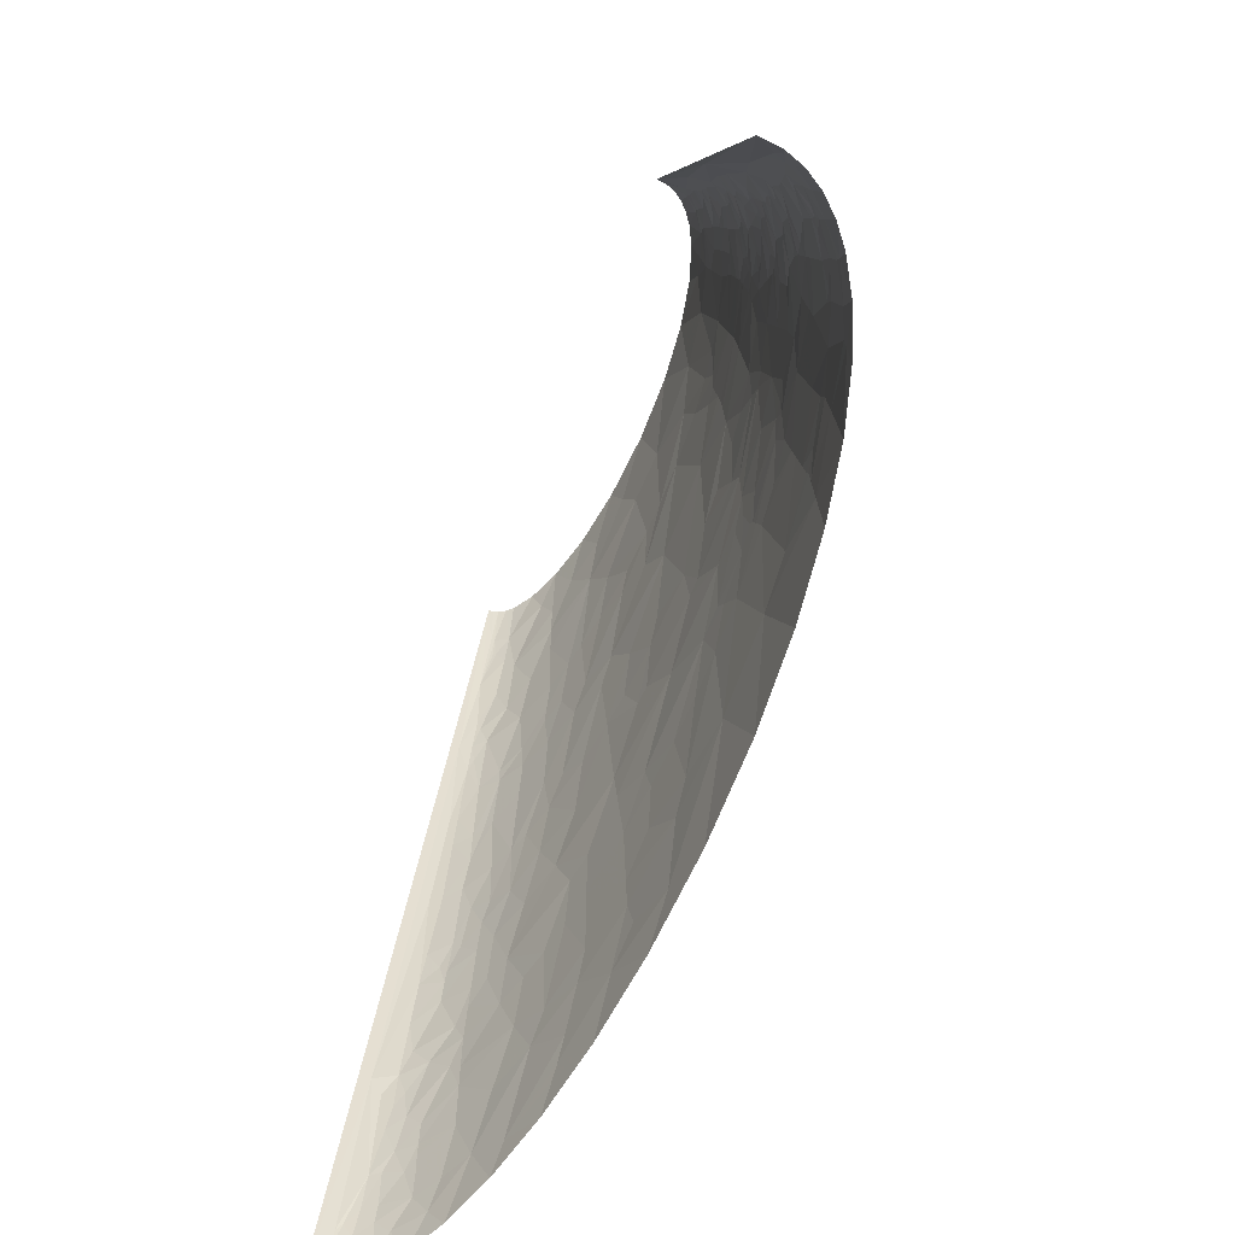
<metadata>
{"format":"obj","ext":"obj","renderer":"f3d","projection":"perspective","resolution":1024,"background":"white","views":[{"elev":-73.0,"azim":-111.1,"up":"+Y"}]}
</metadata>
<code>
v -62.67 56.71 78.38
v -84.06 60.05 73.15
v -86.24 50.04 73.64
v -50.27 46.7 81.64
v -51.41 55.04 80.63
v -14.17 60.05 85.12
v -50.45 60.05 80.3
v -50.16 70.06 79.36
v -49.58 90.07 77.48
v -82.69 80.06 71.4
v -130.9 152.3 41.94
v -119.7 146.8 49.72
v -109 157.9 53.49
v -125.2 173.5 42.44
v -139.8 157.9 33.34
v -137.9 140.1 38.67
v -91.39 135.1 62.89
v -55.91 140.1 71.35
v -68.99 150.1 67.5
v -79.88 120.1 67.9
v -112.4 120.1 56.79
v -90.26 154 61.14
v -86.26 180.1 59.51
v 137.7 20.02 88.8
v 162.5 0 88.44
v 189.1 30.02 81.35
v 106.8 0 93.12
v 67.8 60.05 88.38
v 119.8 60.05 86.03
v 166.2 40.03 83.47
v -4.317 133.4 78.98
v -27.06 120.1 77.89
v -7.378 120.1 80
v -43.11 140.1 73.63
v 29.3 120.1 82.19
v 104.9 75.06 85.47
v 57.07 120.1 82.55
v 139.8 90.07 80.98
v 105.5 120.1 80.75
v 81.12 120.1 82.03
v -62.97 180.1 65.81
v -59.39 150.1 69.64
v -50.62 150.1 71.35
v -37.58 180.1 70.58
v -50.23 210.2 65.43
v -58.27 210.2 63.78
v -2.819 140.1 78.47
v -13.28 156.8 75.91
v -0.1978 145.1 78.2
v -80.93 210.7 57.8
v -75.48 240.2 56.22
v -90.08 240.2 51.25
v -106.5 196.8 49.61
v -101 211.3 50.28
v 12.81 143.4 79.22
v 39.33 140.1 80.5
v 44.16 150.1 79.58
v -113.7 255.2 36.97
v -126.2 240.2 29.16
v -118.6 240.2 35.94
v -107.2 240.2 43.34
v -92.3 260.2 47.91
v -99.3 270.2 43.36
v -114.6 270.2 33.67
v 1.673 165.1 76.42
v 276.7 15.01 63.45
v 253 0 72.37
v 289 0 61.86
v 296.2 30.02 53.95
v 249.7 60.05 64.52
v -3.286 180.1 74.59
v 11.98 170.1 76.61
v 32.43 180.1 76.47
v -17.49 193.5 71.94
v -108.7 285.2 35.56
v -105.7 300.2 35.14
v -115.3 300.2 27.11
v -7.451 200.2 72.31
v 50.33 210.2 73.71
v -43.42 220.2 65.69
v -95.7 285.2 43.14
v -93.25 270.2 46.24
v -0.9823 213.5 71.58
v 30.52 240.2 70.6
v 11.4 240.2 69.85
v -13.32 240.2 67.89
v -82.64 290.2 48.14
v -82.94 270.2 50.38
v -52.35 280.2 57.93
v -53.24 300.2 55.69
v 236.1 75.06 66
v 228.3 120.1 61.52
v 211 120.1 65.81
v 256.7 90.07 57.8
v 211.8 60.05 73.56
v 131.4 140.1 76.36
v 129.9 120.1 78.71
v 157.4 120.1 75.46
v 154.9 160.1 71.15
v 92.28 180.1 75.34
v 62.14 150.1 79.52
v 324.1 16.68 43.72
v 317.5 0 50.63
v 338.7 0 39.32
v 341.3 20.02 31.7
v 328.7 33.36 36.81
v -101.5 325.3 33.97
v -99.01 340.3 33.21
v -111.7 320.3 26.4
v -114.1 306.9 26.87
v -89.08 330.3 40.38
v -82.43 300.2 47.03
v 314.1 31.69 45.6
v 300.6 60.05 46.1
v 323.7 50.04 35.58
v -81.21 310.2 46.31
v -78.76 330.3 44.86
v -51.69 320.3 53.99
v 345.4 30.02 24.48
v 353.3 0 28.39
v 341.7 40.03 24.19
v 347.4 40.03 17.27
v -18.86 290.2 62.46
v -16.62 270.2 64.65
v 15.89 300.2 64.3
v -19.92 300.2 61.36
v -19.65 310.2 60.43
v -19.12 330.3 58.56
v -9.884 330.3 59.59
v -89.02 395.3 31.07
v -91.88 380.3 31.57
v -79.29 390.3 37.17
v -84.41 420.3 30.13
v -96.64 400.3 24.2
v 89 255.2 67.74
v 100.6 240.2 68.44
v 116.8 270.2 63.56
v 58.93 240.2 70.62
v 68.23 300.2 64.27
v 319.6 90.07 26.26
v 295.3 106.8 38.42
v 315.2 80.06 32.93
v 302.9 120.1 29.93
v 328.8 70.06 25.09
v 328 86.74 18.72
v 316.2 106.8 23.14
v 322.1 100.1 19.59
v 185.4 205.2 60.08
v 171.6 240.2 58.41
v 147.6 240.2 62.79
v 151.6 200.2 66.93
v 201.5 240.2 51.13
v 153.4 180.1 69.02
v 207.4 180.1 58.34
v 214.9 210.2 51.81
v -78.79 435.3 31.26
v -64.43 440.4 37.25
v -63.78 480.4 32.65
v -64.39 420.3 39.62
v -74.56 480.4 27.08
v -90.53 430.3 23.77
v 322.7 110.1 12.97
v 315.2 120.1 18.35
v 321.6 120.1 6.432
v 339.8 60.05 16.85
v 238.2 205.2 44.68
v 232.6 180.1 51
v 254.3 180.1 42.8
v 219.9 240.2 45.29
v 258.3 200.2 36.74
v 230.9 240.2 41.13
v 144 285.2 57.94
v 167.5 300.2 51.3
v 130.5 300.2 58.3
v 186.9 255.2 52.85
v 199.9 270.2 46.98
v 108.3 345.3 56.15
v 74.82 360.3 57.71
v 84.96 330.3 60.13
v 99.33 360.3 55.52
v 129 360.3 51.33
v 153.8 315.3 52.3
v 173.5 330.3 45.53
v 148.6 360.3 47.48
v 193.4 293.6 45.33
v 216.2 286.9 38.32
v 208.9 310.2 36.93
v 190.1 305.2 44.51
v 188 330.3 41.15
v 218.2 319.1 30.83
v 206.5 326.9 34.75
v 223.7 315.3 28.76
v 235.6 280.2 30.43
v 240.7 280.2 27.36
v 246.4 280.2 23.31
v 234.1 320.3 20.17
v 221.9 323.6 27.72
v 220.5 360.3 18
v 200.8 360.3 30.54
v 114 450.4 42.85
v 127.7 420.3 44.02
v 140.6 450.4 36.82
v 91.47 480.4 42.9
v 83.96 450.4 47.25
v 123.2 480.4 36.98
v 164.4 460.4 26.83
v 159.6 440.4 32.42
v 191.6 420.3 21.44
v 187.4 450.4 15.36
v 166.6 480.4 21.32
v 148.7 480.4 29.45
v 194.6 430.3 16.05
v 206.2 400.3 16.42
v 208.3 413.7 6.795
v 195.7 440.4 10.7
v -128.5 250.2 23.97
v -136 240.2 13.62
v -131.4 240.2 22.69
v -127 255.2 24.58
v -126.3 270.2 21.26
v 241.2 15.01 73.15
v 210.2 0 81.46
v 235.3 22.52 73.49
v -121.4 290.2 22.37
v -122.2 300.2 17.97
v -123.8 300.2 14.71
v -120.8 285.2 24.54
v -119.5 285.2 26.03
v 227.4 35.03 73.56
v 201.7 77.56 73.32
v 192.2 120.1 69.75
v 164.2 80.06 79.14
v 167.6 60.05 80.98
v 353.5 25.02 16.77
v 362.3 13.34 7.67
v 359.3 20.02 8.857
v 353.1 33.36 11.62
v 362.4 0 18.1
v -87.96 437.9 24.57
v -81.2 480.4 22.23
v -94.57 440.4 16.89
v 250.6 212.7 37.83
v 260.4 220.2 30.74
v 244.3 240.2 35.01
v -133.3 255.2 13.06
v -138.1 240.2 3.644
v -92.13 480.4 0
v -184.3 0 0
v -159.8 120.1 12.55
v -150.6 160.1 16.56
v -114.5 360.3 7.42
v 229.7 360.3 4.594
v 368.5 0 0
v 184.3 480.4 0
v 273.4 240.2 11
v -164.8 60.05 27.6
v -167.6 60.05 22.75
v -167.6 40.03 29.51
v -147.2 133.4 30.92
v -143.4 120.1 37.72
v 16.08 60.05 87.41
v 0.9869 0 92.2
v 51.88 0 94.32
v -132.8 213.5 28.16
v -136 200.2 27.57
v -131.8 200.2 32.23
v -139 200.2 23.57
v -127.4 213.5 33.59
v -128.8 200.2 35.01
v -121.9 213.5 38.12
v -100.7 420.3 13.43
v 335.6 60.05 22.18
v -85.92 480.4 17.41
v -98.91 420.3 16.49
v 33.77 360.3 58.96
v -39.63 420.3 46.42
v -48.58 360.3 50.59
v -32.28 360.3 53.76
v 265.3 180.1 37.59
v -8.697 420.3 51.05
v -18.05 480.4 44.17
v -16.87 360.3 55.94
v 14.77 480.4 46.9
v 293.1 180.1 16.6
v 285.1 200.2 16.71
v 269.3 240.2 16.86
v 44.8 420.3 52.95
v 57.42 360.3 58.61
v 52.56 480.4 46.6
v 74.44 420.3 51.41
v 255.1 280.2 14.96
v 161.1 360.3 44.46
v 250.5 300.2 10.29
v 248 300.2 14.04
v -179.9 13.34 14.68
v -183.1 0 12.08
v -179.3 0 23.22
v -176.2 20.02 21.33
v -172.9 0 33.44
v -178.2 20.02 15.93
v -177.3 30.02 12.25
v -174.8 33.36 18.33
v -171.4 60.05 12.39
v -157.3 40.03 41.1
v -159.6 26.69 41.66
v -160.3 46.7 36.73
v -156.2 50.04 40.09
v -115.3 13.34 68.56
v -136.4 0 61.23
v -112.3 0 71.19
v -81.63 0 80.04
v -129.8 20.02 61.75
v -150.9 53.38 44.05
v -143.8 40.03 51.33
v -139 60.05 51.28
v -159.9 70.06 31.56
v -116.8 20.02 67.24
v -153.9 60.05 40.26
v -152.7 66.72 39.98
v -150.4 80.06 39.42
v -160.8 86.74 25.32
v -157.4 100.1 26.49
v -84.84 33.36 75.76
v -153.1 106.8 30.48
v -106 53.38 67.26
v -134.8 86.74 49.82
v -153.7 120.1 25.93
v -154.6 126.8 22.23
v -151.6 124.5 27.65
v -47.88 30.02 83.67
v -43.83 0 87.24
v -132.7 100.1 49.09
v -136.7 106.8 45.41
v -110.8 90.07 61.16
v -146.4 144.6 29.05
v -111.4 100.1 59.7
v -129.5 120.1 47.99
v -146 150.1 28.12
v -132.6 126.8 44.95
v -126.6 130.1 48.23
v -140.4 166.8 30.65
v -139 177.9 29.61
v -49.22 100.1 76.56
v -48.49 120.1 74.7
v -131.5 186.8 35.21
v -139.9 220.2 13.8
v -115.6 184.6 46.6
v -107.3 176.8 51.86
v -110.6 190.2 48.49
v -114.8 197.9 45.13
v -106.9 226.8 45.39
v -99.02 240.2 47.47
v -50.04 240.2 62.46
v -29.99 240.2 65.85
v -117.7 326.9 16.4
v -80.64 260.2 52.34
v -114.7 340.3 17.14
v -111.5 346.9 19.94
v -110.9 360.3 16.72
v -104.5 360.3 24.98
v 277.3 60.05 55.77
v -101.2 346.9 30.52
v -84.68 360.3 38.54
v -106.4 373.6 19.49
v -106.9 380.3 16.68
v 60.36 210.2 73.58
v 244.2 120.1 56.94
v 261.4 120.1 51.1
v -95.67 360.3 32.24
v -104.8 393.6 15.57
v -76.35 340.3 44.6
v -71.61 360.3 44
v 185 150.1 67.32
v 200.7 150.1 64.07
v 321.2 60.05 34.48
v 328.5 53.38 31.15
v 293.7 86.74 43.77
v 112.2 210.2 70.64
v 319.2 66.72 33.96
v 366.5 0 10.47
v 368 0 5.24
v 122 210.2 69.64
v 129.6 240.2 65.38
v 290.2 100.1 42.62
v 355.5 30.02 8.742
v -96.83 447 10.16
v -92.74 420.3 23.76
v -94.77 460.4 8.588
v -88.64 480.4 13.49
v -23.72 340.3 57
v 3.548 360.3 57.84
v -93.84 467 7.307
v -91.8 480.4 4.785
v -90.62 480.4 9.279
v 284.8 120.1 40.92
v 250.5 150.1 49.84
v -66.79 400.3 41.08
v 264.4 150.1 44.28
v 278.3 140.1 39.8
v 287 133.4 36.64
v 274 153.5 39.06
v 288.9 160.1 28.21
v 306.9 133.4 21.8
v -53.49 450.4 39.81
v -44.2 480.4 39.18
v 307.9 140.1 17.76
v 11.25 390.3 55.42
v 284.2 173.5 27.64
v 302.9 153.5 17.37
v 281.9 180.1 27.36
v 271.9 193.5 30.52
v 277.9 190.2 27.27
v 283.6 186.8 23.8
v 274.2 200.2 26.98
v 260.7 240.2 24.86
v 269.7 213.5 26.26
v 255.2 253.5 24.93
v 252.4 260.2 24.95
v 115.2 390.3 49.97
v 184.4 340.3 40.7
v 177.2 360.3 39.79
v 169.3 400.3 35.85
v 187.4 390.3 30.58
v 165 420.3 33.94
v 233.7 340.3 12.23
v 229.5 346.9 14.22
v 205.2 380.3 23.41
v 226.5 360.3 11.37
v 219.9 373.6 13.16
v 219.1 380.3 10.78
v 177.5 480.4 13.41
v 180.7 480.4 9.71
v 196.7 440.4 9.202
v 197.6 440.4 7.7
v 192.3 453.7 7.951
v 183.1 480.4 5.602
v 193.2 453.7 5.993
v 184 480.4 2.805
v -169.2 23.35 32.03
v -164.3 0 42.78
v -148.7 15.57 52.01
v -153.6 0 51.24
v -146.3 23.35 52.36
v -145.4 28.91 52.01
v -130.7 51.15 57.19
v -126.1 46.7 60.01
v -123.7 56.71 59.82
f 1 2 3
f 1 3 4
f 5 4 6
f 5 1 4
f 7 5 6
f 7 1 5
f 8 6 9
f 8 2 1
f 8 7 6
f 8 10 2
f 8 1 7
f 8 9 10
f 11 12 13
f 11 13 14
f 11 15 16
f 11 16 12
f 11 14 15
f 17 18 19
f 17 20 18
f 17 21 20
f 17 12 21
f 22 13 12
f 22 17 19
f 22 12 17
f 22 23 13
f 24 25 26
f 24 27 25
f 24 28 27
f 24 29 28
f 24 30 29
f 24 26 30
f 31 32 33
f 31 34 32
f 31 33 35
f 36 37 28
f 36 28 29
f 36 29 38
f 36 38 39
f 36 40 37
f 36 39 40
f 41 19 42
f 41 42 43
f 41 43 44
f 41 45 46
f 41 44 45
f 41 22 19
f 41 23 22
f 47 34 31
f 48 34 47
f 48 44 43
f 48 47 49
f 48 43 34
f 50 51 52
f 50 53 23
f 50 52 54
f 50 54 53
f 50 46 51
f 50 41 46
f 50 23 41
f 55 47 31
f 55 35 56
f 55 56 57
f 55 49 47
f 55 31 35
f 58 59 60
f 58 60 61
f 58 61 62
f 58 62 63
f 64 58 63
f 65 49 55
f 65 48 49
f 66 67 68
f 66 69 70
f 66 68 69
f 71 48 65
f 71 44 48
f 72 65 55
f 72 71 65
f 72 57 73
f 72 73 71
f 72 55 57
f 74 45 44
f 74 44 71
f 75 76 77
f 75 64 63
f 78 73 79
f 78 74 71
f 78 45 74
f 78 71 73
f 78 80 45
f 81 75 63
f 81 76 75
f 81 63 82
f 83 78 79
f 83 79 84
f 83 80 78
f 83 85 86
f 83 86 80
f 83 84 85
f 87 88 89
f 87 89 90
f 87 81 82
f 87 82 88
f 91 92 93
f 91 94 92
f 91 70 94
f 91 95 70
f 96 97 98
f 96 99 100
f 96 100 101
f 96 101 39
f 96 39 97
f 96 98 99
f 102 103 104
f 102 69 103
f 102 104 105
f 102 105 106
f 107 108 109
f 107 110 76
f 107 109 110
f 107 111 108
f 112 81 87
f 112 76 81
f 112 87 90
f 113 69 102
f 113 114 69
f 113 115 114
f 113 106 115
f 113 102 106
f 116 76 112
f 116 117 111
f 116 107 76
f 116 111 107
f 116 112 90
f 116 90 118
f 116 118 117
f 119 105 120
f 119 121 106
f 119 122 121
f 119 106 105
f 123 90 89
f 123 89 124
f 123 124 125
f 126 90 123
f 126 123 125
f 127 128 118
f 127 125 129
f 127 129 128
f 127 90 126
f 127 126 125
f 127 118 90
f 130 131 132
f 130 132 133
f 130 133 134
f 130 134 131
f 135 136 137
f 135 138 136
f 135 139 138
f 135 137 139
f 140 141 142
f 140 143 141
f 140 144 145
f 140 146 143
f 140 147 146
f 140 145 147
f 140 142 144
f 148 149 150
f 148 150 151
f 148 152 149
f 148 153 154
f 148 151 153
f 148 155 152
f 148 154 155
f 156 157 158
f 156 133 159
f 156 158 160
f 156 161 133
f 156 159 157
f 162 163 147
f 162 164 163
f 162 145 165
f 162 165 164
f 162 147 145
f 166 167 168
f 166 169 155
f 166 168 170
f 166 171 169
f 166 155 167
f 172 137 150
f 172 150 149
f 172 173 174
f 172 174 137
f 175 173 172
f 175 172 149
f 175 149 152
f 175 152 176
f 175 176 173
f 177 178 179
f 177 179 174
f 177 180 178
f 177 181 180
f 182 181 177
f 182 177 174
f 182 174 173
f 182 173 183
f 182 184 181
f 182 183 184
f 185 176 186
f 185 173 176
f 185 186 187
f 188 185 187
f 188 183 173
f 188 187 189
f 188 173 185
f 188 189 183
f 190 191 187
f 192 190 187
f 192 186 193
f 192 194 195
f 192 187 186
f 192 193 194
f 192 195 196
f 197 191 190
f 197 192 196
f 197 198 199
f 197 190 192
f 197 196 198
f 197 199 191
f 200 201 202
f 200 203 204
f 200 205 203
f 200 202 205
f 200 204 201
f 206 207 208
f 206 208 209
f 206 210 211
f 206 209 210
f 206 211 207
f 212 213 214
f 212 215 209
f 212 209 208
f 212 214 215
f 212 208 213
f 216 217 218
f 216 218 59
f 219 59 58
f 219 216 59
f 219 58 64
f 220 219 64
f 221 222 67
f 221 67 66
f 223 26 222
f 223 222 221
f 223 221 66
f 224 225 226
f 224 226 220
f 224 220 227
f 224 77 225
f 228 75 77
f 228 64 75
f 228 220 64
f 228 224 227
f 228 77 224
f 228 227 220
f 229 66 70
f 229 95 26
f 229 26 223
f 229 223 66
f 229 70 95
f 230 93 231
f 230 95 91
f 230 91 93
f 230 231 232
f 230 232 233
f 230 233 95
f 234 235 236
f 234 236 237
f 234 237 122
f 234 120 238
f 234 119 120
f 234 238 235
f 234 122 119
f 239 160 240
f 239 241 161
f 239 240 241
f 239 156 160
f 239 161 156
f 242 166 170
f 242 171 166
f 242 243 244
f 242 170 243
f 242 244 171
f 245 216 219
f 246 247 248
f 245 217 216
f 245 220 226
f 245 219 220
f 245 246 217
f 245 226 246
f 249 246 248
f 250 246 249
f 251 247 246
f 252 253 254
f 252 255 164
f 252 164 253
f 256 257 258
f 16 259 260
f 261 262 263
f 261 33 6
f 261 35 33
f 264 265 266
f 264 267 265
f 264 59 218
f 28 261 263
f 28 35 261
f 28 263 27
f 28 37 35
f 268 266 269
f 268 60 59
f 268 59 264
f 268 264 266
f 270 268 269
f 270 60 268
f 226 251 246
f 271 247 251
f 272 121 122
f 125 84 138
f 241 240 273
f 241 271 274
f 165 272 122
f 139 275 125
f 139 125 138
f 276 277 278
f 170 168 279
f 280 281 276
f 280 276 278
f 280 278 282
f 280 283 281
f 284 164 255
f 285 284 255
f 285 255 286
f 287 283 280
f 287 288 178
f 287 289 283
f 290 287 178
f 291 286 255
f 201 184 292
f 293 291 255
f 293 255 252
f 293 294 291
f 295 248 296
f 295 296 297
f 298 297 299
f 298 295 297
f 298 300 295
f 301 295 300
f 301 248 295
f 302 300 298
f 302 301 300
f 302 258 257
f 303 249 248
f 303 248 301
f 303 301 302
f 303 302 257
f 304 258 305
f 306 256 258
f 306 258 304
f 307 256 306
f 307 306 304
f 308 309 310
f 308 310 311
f 308 312 309
f 313 314 315
f 313 304 314
f 313 307 304
f 316 257 256
f 317 312 308
f 318 307 313
f 318 316 256
f 318 313 315
f 318 256 307
f 319 316 318
f 319 318 315
f 319 320 316
f 319 315 320
f 321 257 316
f 321 249 303
f 321 303 257
f 321 316 320
f 322 321 320
f 322 249 321
f 323 308 311
f 323 317 308
f 324 322 320
f 325 317 323
f 326 320 315
f 327 249 322
f 327 322 324
f 327 324 260
f 328 249 327
f 328 250 249
f 3 325 323
f 329 327 260
f 329 328 327
f 329 259 328
f 329 260 259
f 330 323 311
f 330 311 331
f 330 331 262
f 330 261 6
f 330 262 261
f 332 320 326
f 333 260 324
f 333 320 332
f 333 324 320
f 2 325 3
f 334 332 326
f 335 328 259
f 335 250 328
f 335 259 16
f 336 21 332
f 336 20 21
f 336 332 334
f 337 332 21
f 337 333 332
f 337 260 333
f 338 250 335
f 339 16 260
f 339 260 337
f 10 334 325
f 10 325 2
f 10 336 334
f 10 20 336
f 340 16 339
f 340 337 21
f 340 339 337
f 15 338 335
f 15 335 16
f 341 250 338
f 341 15 14
f 341 338 15
f 12 16 340
f 12 340 21
f 342 267 250
f 342 265 267
f 342 250 341
f 342 341 14
f 9 6 33
f 343 344 20
f 343 32 344
f 343 20 10
f 343 33 32
f 343 9 33
f 343 10 9
f 345 266 265
f 345 265 342
f 345 269 266
f 345 342 14
f 346 250 267
f 346 264 218
f 346 246 250
f 346 218 217
f 346 217 246
f 346 267 264
f 347 345 14
f 348 14 13
f 348 13 23
f 348 347 14
f 18 20 344
f 349 348 23
f 349 347 348
f 350 347 349
f 350 345 347
f 350 270 269
f 350 269 345
f 42 19 18
f 34 344 32
f 34 18 344
f 53 350 349
f 53 349 23
f 43 42 18
f 43 18 34
f 54 270 350
f 54 350 53
f 26 25 222
f 351 352 61
f 351 270 54
f 351 60 270
f 351 54 52
f 351 52 352
f 351 61 60
f 233 29 30
f 233 30 26
f 233 26 95
f 56 35 37
f 46 353 51
f 38 98 97
f 38 97 39
f 232 231 98
f 232 98 38
f 232 29 233
f 232 38 29
f 62 61 352
f 62 352 52
f 80 86 354
f 80 354 353
f 80 353 46
f 80 46 45
f 101 57 56
f 101 56 37
f 101 37 40
f 101 40 39
f 82 63 62
f 110 77 76
f 110 109 225
f 110 225 77
f 355 251 226
f 355 226 225
f 355 225 109
f 356 62 52
f 356 52 51
f 356 51 353
f 88 82 62
f 88 62 356
f 73 57 101
f 73 101 100
f 357 251 355
f 357 355 109
f 69 68 103
f 358 357 109
f 359 251 357
f 359 357 358
f 359 358 360
f 361 69 114
f 361 70 69
f 89 88 356
f 89 356 353
f 362 358 109
f 362 360 358
f 362 109 108
f 79 138 84
f 111 363 108
f 364 359 360
f 365 251 359
f 365 364 134
f 365 359 364
f 366 79 73
f 366 136 138
f 366 138 79
f 366 73 100
f 105 104 120
f 94 367 92
f 94 70 361
f 94 368 367
f 124 354 86
f 124 89 353
f 124 353 354
f 124 86 85
f 124 84 125
f 124 85 84
f 369 108 363
f 369 360 362
f 369 362 108
f 370 251 365
f 370 365 134
f 370 271 251
f 370 274 271
f 370 134 274
f 371 277 372
f 371 363 111
f 371 111 117
f 371 372 363
f 373 98 231
f 373 99 98
f 118 277 371
f 118 371 117
f 131 360 369
f 131 364 360
f 131 134 364
f 131 369 363
f 153 100 99
f 153 373 154
f 153 99 373
f 374 93 92
f 374 231 93
f 374 373 231
f 374 154 373
f 375 114 115
f 376 106 121
f 376 115 106
f 376 121 272
f 376 375 115
f 377 94 361
f 377 361 114
f 378 136 366
f 378 366 100
f 379 142 377
f 379 114 375
f 379 375 376
f 379 377 114
f 235 238 380
f 235 380 381
f 235 381 253
f 382 383 136
f 382 150 383
f 382 378 100
f 382 100 153
f 382 136 378
f 384 368 94
f 384 94 377
f 237 165 122
f 151 382 153
f 151 150 382
f 385 235 253
f 385 236 235
f 385 237 236
f 385 165 237
f 385 253 164
f 385 164 165
f 386 247 271
f 386 271 241
f 132 363 372
f 132 131 363
f 387 134 133
f 387 274 134
f 144 379 376
f 144 272 165
f 144 142 379
f 144 376 272
f 141 384 377
f 141 377 142
f 388 247 386
f 388 386 241
f 388 273 389
f 388 241 273
f 161 387 133
f 161 274 387
f 161 241 274
f 390 278 277
f 390 282 278
f 390 118 128
f 390 277 118
f 390 391 282
f 129 125 275
f 129 275 391
f 129 390 128
f 129 391 390
f 392 393 247
f 392 394 393
f 392 389 394
f 392 388 389
f 392 247 388
f 395 368 384
f 395 384 141
f 395 141 143
f 396 374 92
f 396 92 367
f 396 367 368
f 396 154 374
f 397 372 277
f 397 277 276
f 397 132 372
f 397 133 132
f 398 168 396
f 398 396 368
f 145 144 165
f 399 368 395
f 399 398 368
f 400 395 143
f 400 399 395
f 167 396 168
f 167 154 396
f 159 133 397
f 159 397 276
f 401 402 279
f 401 398 399
f 401 279 168
f 401 168 398
f 401 400 402
f 401 399 400
f 137 136 383
f 137 383 150
f 137 174 139
f 155 169 152
f 155 154 167
f 163 143 146
f 163 146 147
f 403 143 163
f 403 400 143
f 403 402 400
f 404 158 157
f 404 276 281
f 404 405 158
f 404 281 405
f 404 159 276
f 404 157 159
f 406 163 164
f 406 403 163
f 179 288 275
f 179 178 288
f 179 275 139
f 179 139 174
f 407 280 282
f 407 275 288
f 407 391 275
f 407 288 287
f 407 282 391
f 407 287 280
f 408 279 402
f 409 402 403
f 409 406 164
f 409 164 284
f 409 403 406
f 409 284 408
f 409 408 402
f 410 279 408
f 411 279 410
f 411 170 279
f 412 411 410
f 413 408 284
f 413 410 408
f 413 284 285
f 413 412 410
f 414 411 412
f 414 413 285
f 414 412 413
f 176 152 169
f 176 169 171
f 243 411 414
f 243 415 244
f 243 170 411
f 416 414 285
f 416 285 286
f 416 243 414
f 416 415 243
f 416 286 415
f 186 176 171
f 183 292 184
f 417 244 415
f 417 415 286
f 418 286 291
f 418 244 417
f 418 417 286
f 193 171 244
f 193 244 418
f 193 186 171
f 419 290 178
f 419 181 184
f 419 201 290
f 419 178 180
f 419 184 201
f 419 180 181
f 194 193 418
f 420 292 183
f 420 421 292
f 420 199 421
f 420 183 189
f 195 294 196
f 195 418 291
f 195 291 294
f 195 194 418
f 191 189 187
f 191 199 420
f 191 420 189
f 204 203 289
f 204 287 290
f 204 290 201
f 204 289 287
f 422 201 292
f 422 292 421
f 423 421 199
f 423 422 421
f 424 201 422
f 424 423 208
f 424 422 423
f 425 196 294
f 425 293 252
f 425 294 293
f 426 196 425
f 426 198 196
f 427 199 198
f 427 213 208
f 427 423 199
f 427 208 423
f 202 211 205
f 202 201 424
f 207 211 202
f 207 202 424
f 207 424 208
f 428 425 252
f 428 426 425
f 428 198 426
f 429 213 427
f 429 198 428
f 429 427 198
f 430 213 429
f 430 429 428
f 430 428 252
f 214 213 430
f 214 430 252
f 214 252 254
f 209 431 210
f 209 432 431
f 433 215 214
f 434 433 214
f 435 209 215
f 435 432 209
f 435 433 434
f 435 215 433
f 435 436 432
f 437 214 254
f 437 434 214
f 437 436 435
f 437 438 436
f 437 254 438
f 437 435 434
f 439 299 440
f 439 440 305
f 439 298 299
f 439 258 302
f 439 302 298
f 439 305 258
f 441 440 442
f 441 442 309
f 441 305 440
f 441 309 312
f 443 305 441
f 443 441 312
f 444 305 443
f 444 443 312
f 444 314 304
f 444 304 305
f 445 315 314
f 446 312 317
f 446 317 325
f 446 444 312
f 446 314 444
f 446 445 314
f 447 325 334
f 447 326 315
f 447 334 326
f 447 315 445
f 447 445 446
f 447 446 325
f 4 323 330
f 4 3 323
f 4 330 6

</code>
